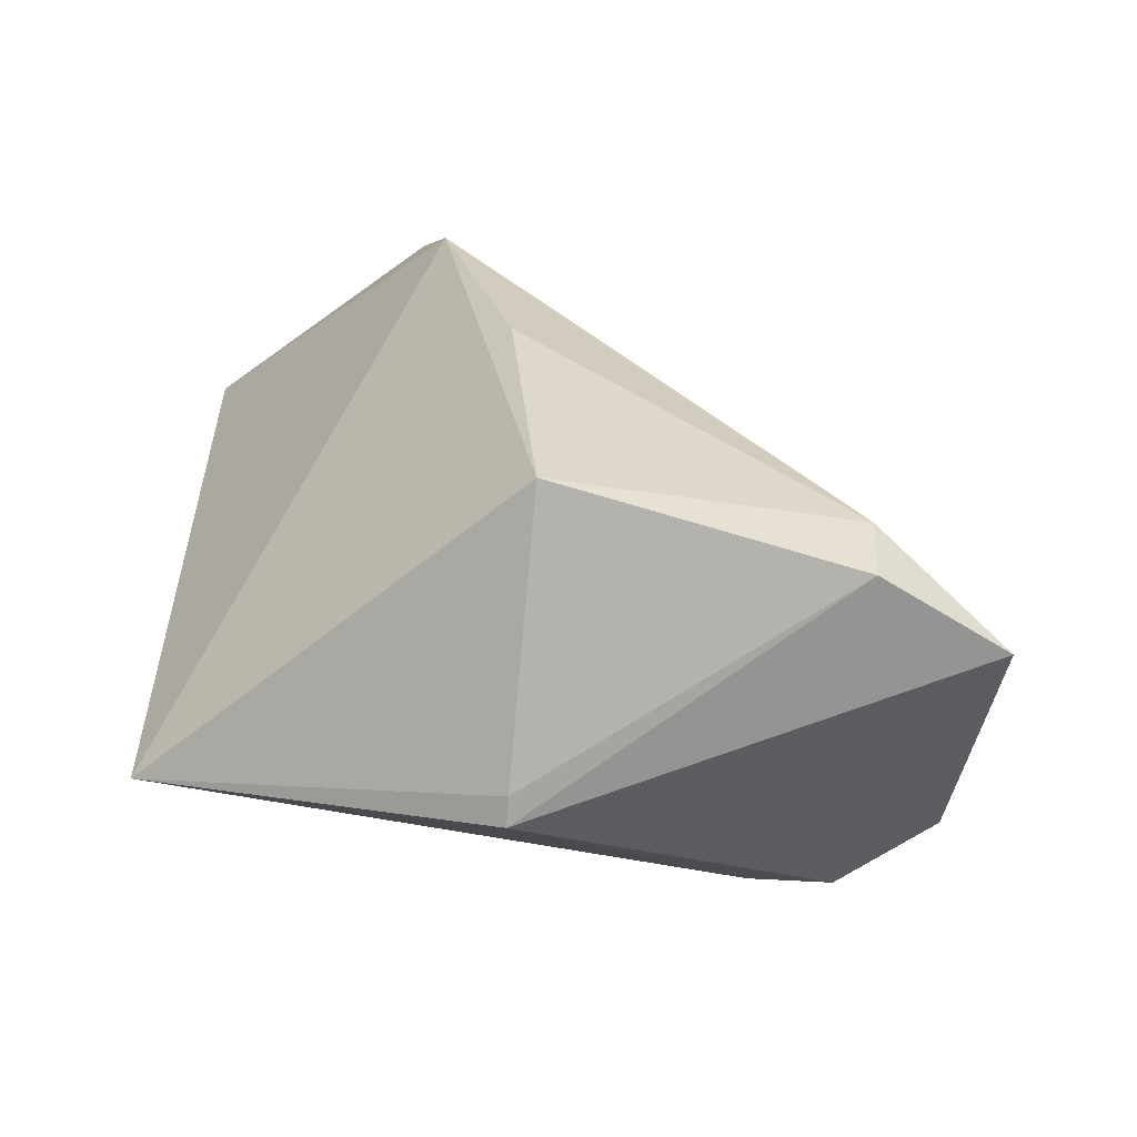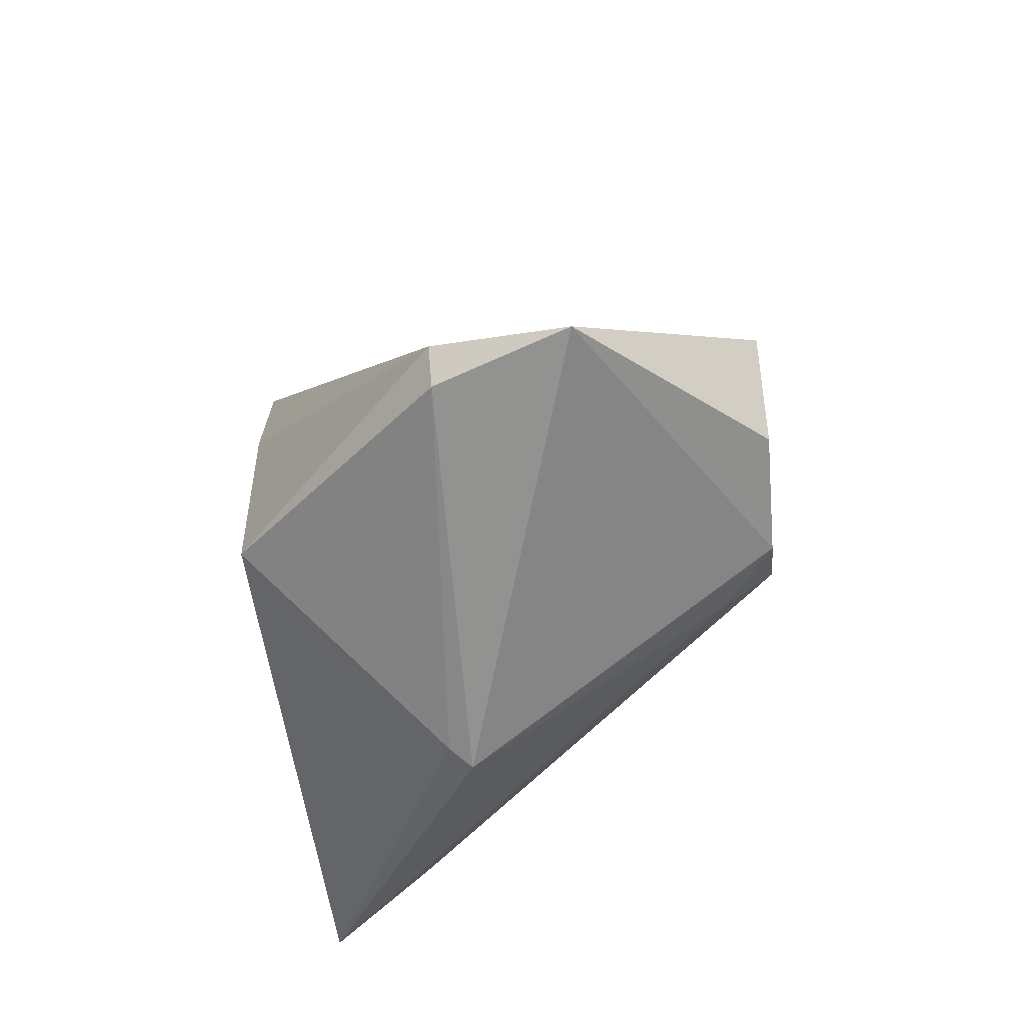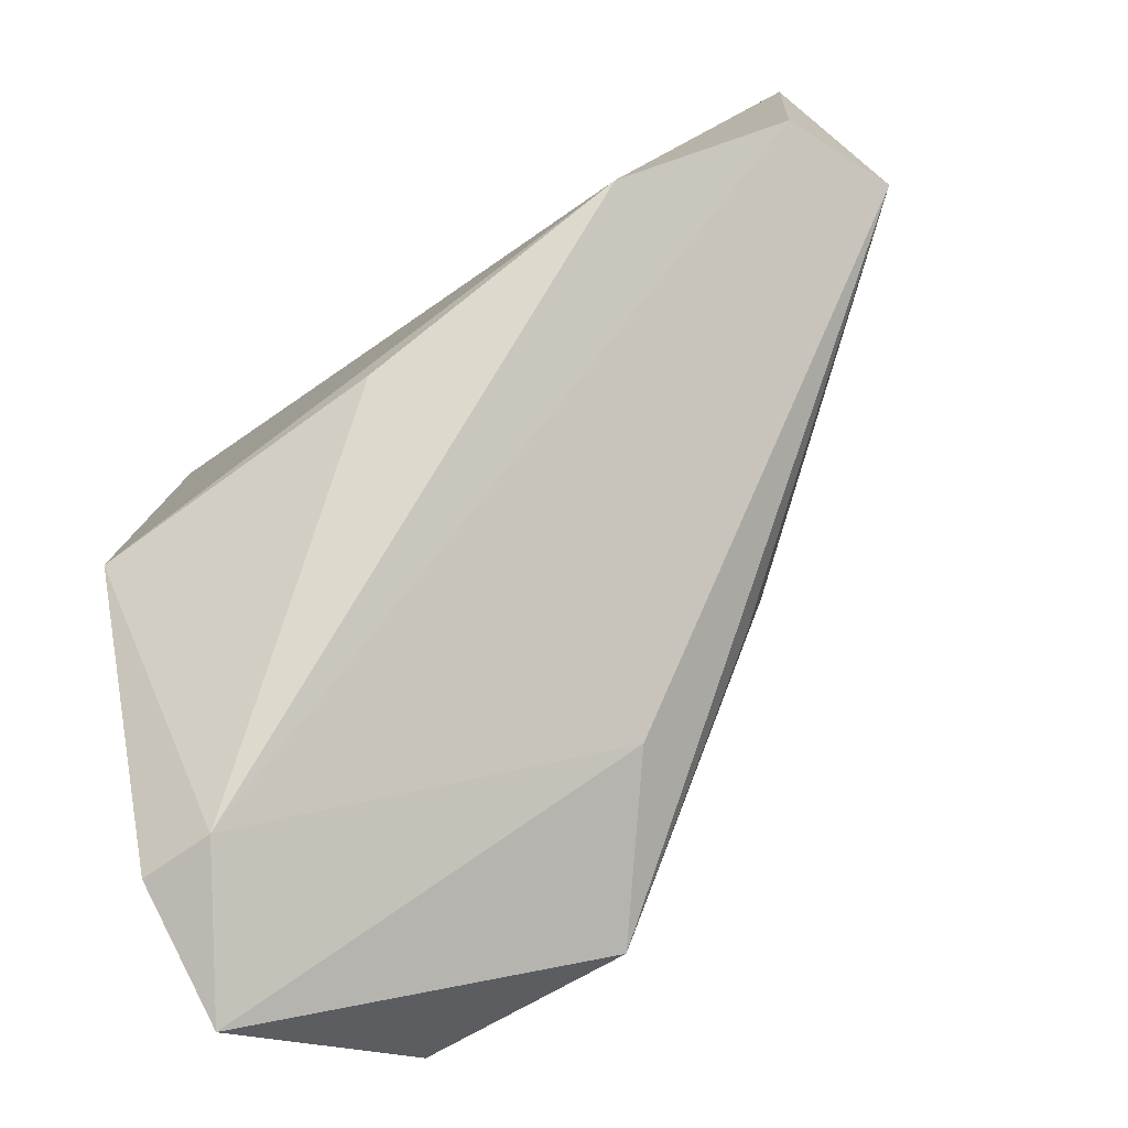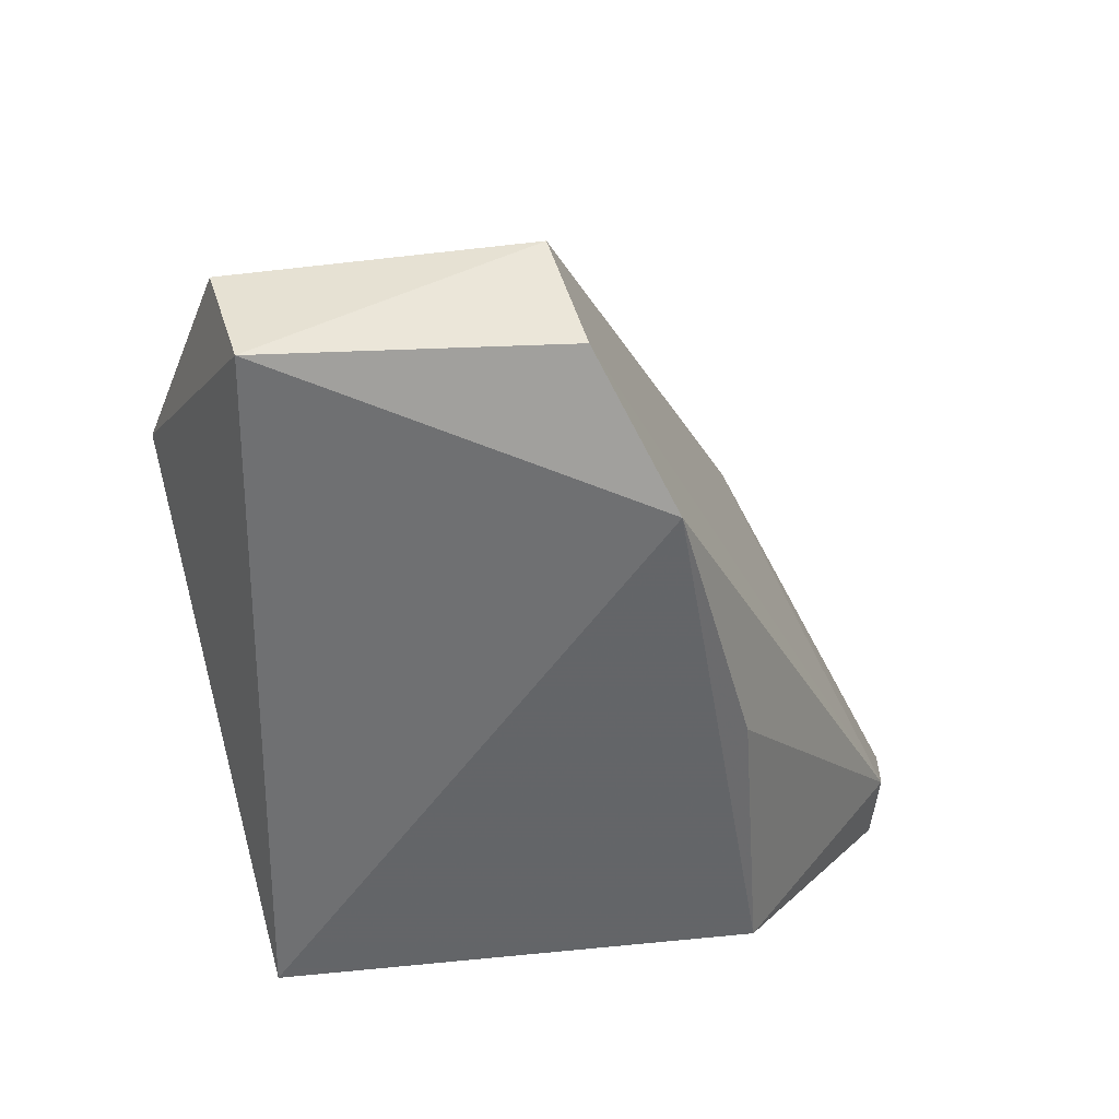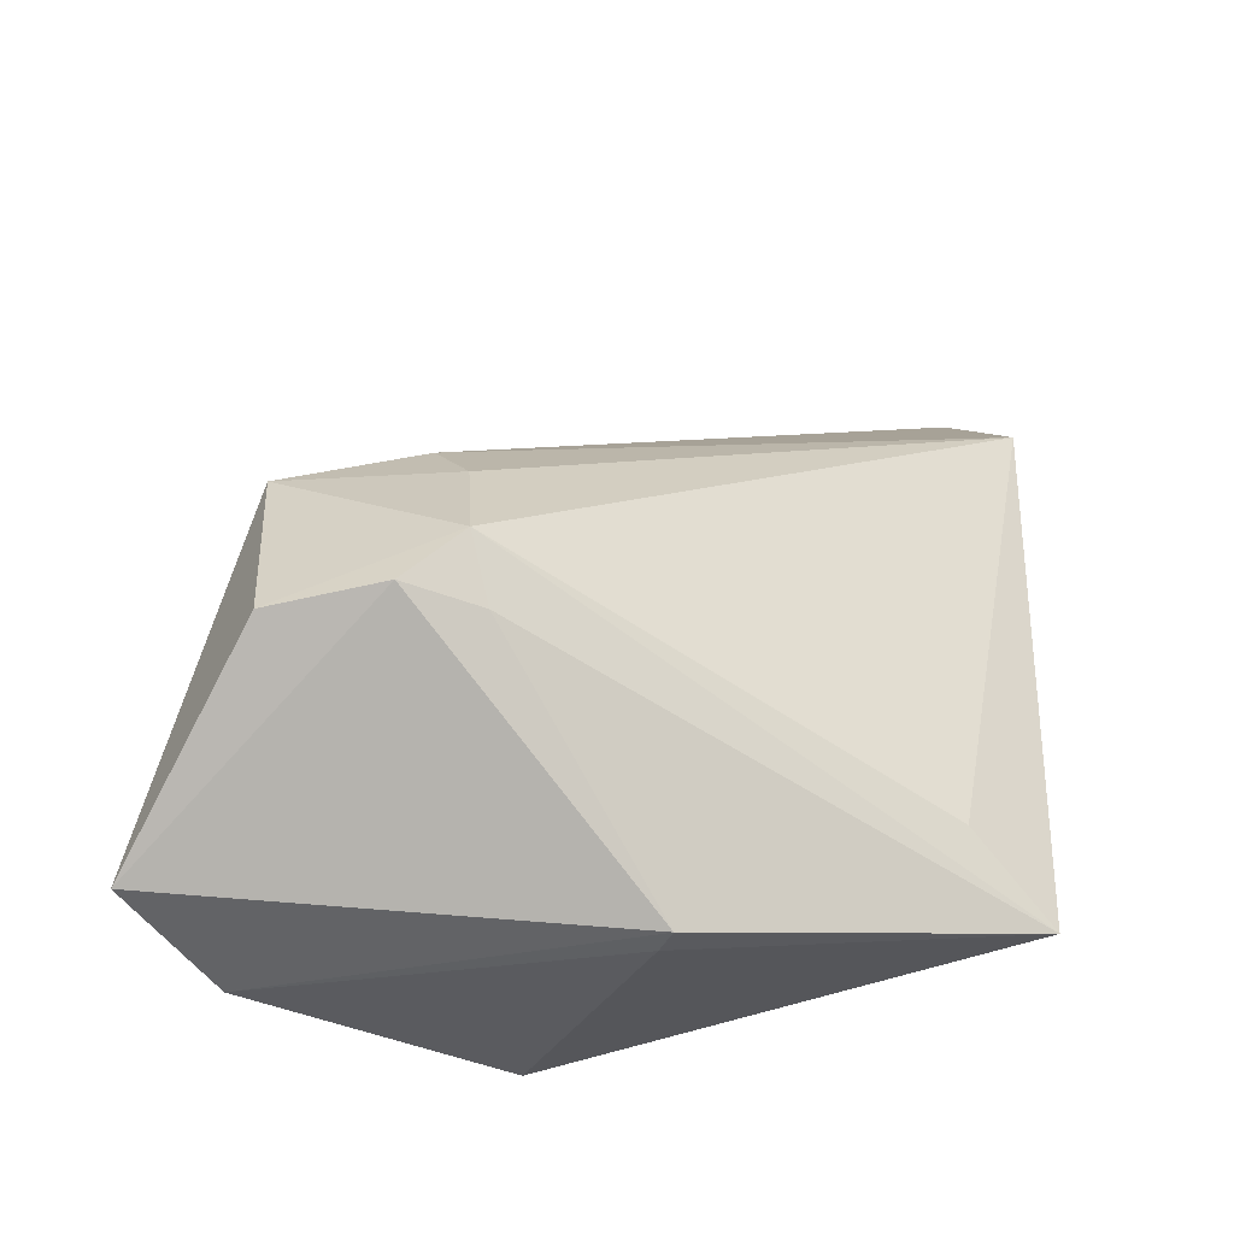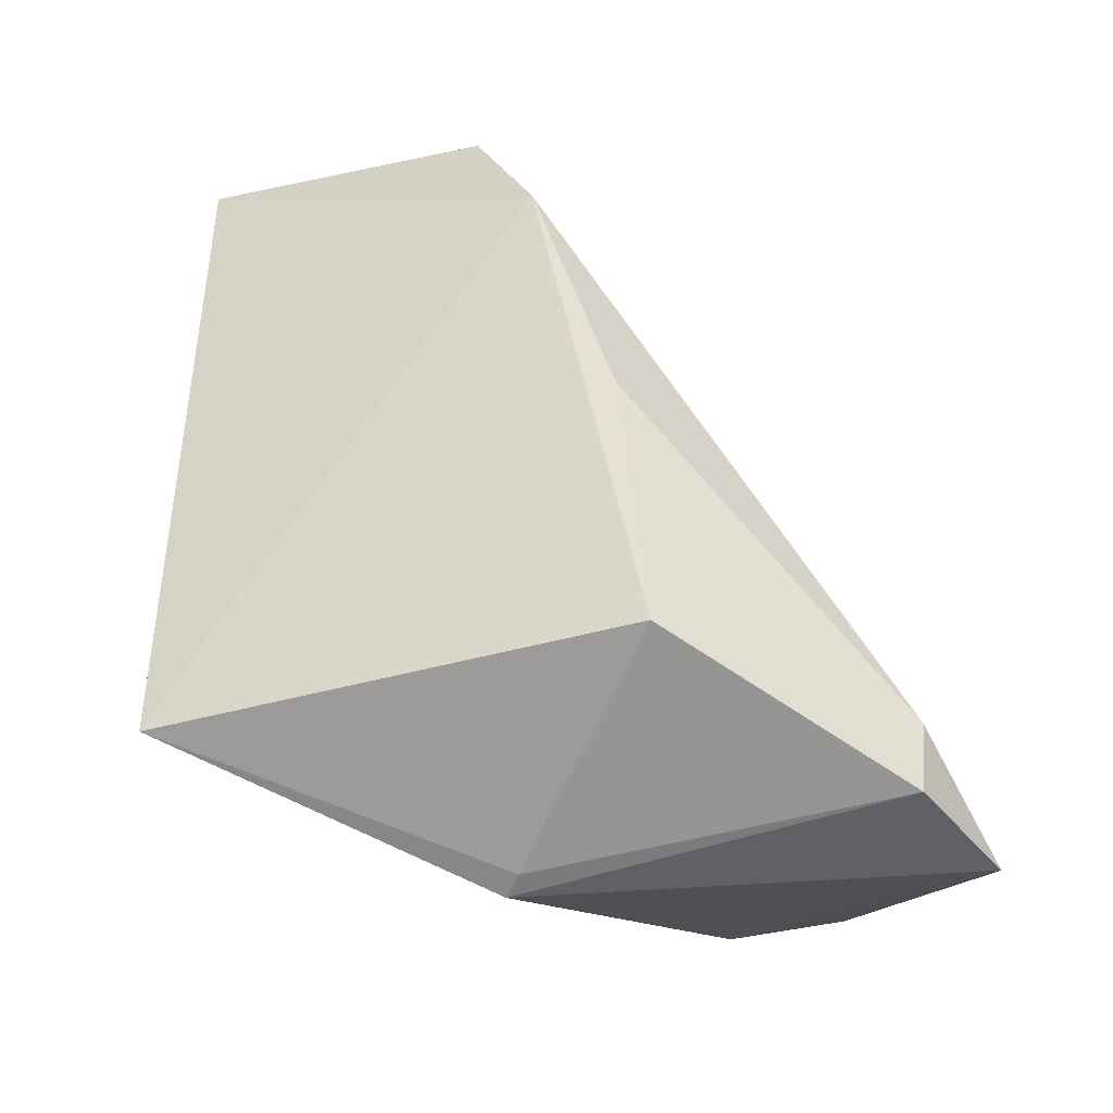
<metadata>
{"format":"obj","ext":"obj","renderer":"f3d","projection":"perspective","resolution":1024,"background":"white","views":[{"elev":-57.9,"azim":-51.3,"up":"+Z"},{"elev":-61.3,"azim":7.4,"up":"+Z"},{"elev":-77.2,"azim":-57.8,"up":"+Y"},{"elev":34.8,"azim":-99.6,"up":"+Z"},{"elev":-59.0,"azim":106.9,"up":"+Z"},{"elev":-41.4,"azim":-72.6,"up":"+Z"}]}
</metadata>
<code>
v 0.06179 0.01239 0.09837
v 0.07928 -0.01213 0.07501
v 0.07871 -0.003928 0.06823
v 0.06502 -0.0005948 0.06068
v 0.05449 -0.004882 0.09012
v 0.07147 -0.01953 0.06232
v 0.05681 0.01223 0.06594
v 0.07777 -0.006104 0.07677
v 0.06089 -0.000589 0.09927
v 0.07892 -0.01173 0.06602
v 0.06511 0.0153 0.08949
v 0.07646 -0.003875 0.06612
v 0.0564 0.01178 0.09792
v 0.05615 -0.009219 0.06587
v 0.07189 -0.004528 0.08621
v 0.07817 -0.00441 0.07359
v 0.07278 -0.01097 0.07987
v 0.07868 -0.006587 0.0659
v 0.06132 0.009977 0.06782
v 0.05644 -0.001494 0.09715
v 0.06551 -0.01785 0.06581
v 0.06412 -0.001427 0.06104
v 0.07224 -0.00615 0.08527
v 0.06568 -0.01751 0.06267
v 0.05548 -0.008243 0.07834
f 10 3 2
f 10 2 6
f 11 1 8
f 12 7 3
f 12 4 7
f 13 7 5
f 13 11 7
f 13 1 11
f 13 9 1
f 14 5 7
f 15 8 1
f 15 2 8
f 15 1 9
f 16 8 2
f 16 2 3
f 16 11 8
f 16 3 11
f 17 6 2
f 17 2 9
f 18 10 6
f 18 6 4
f 18 4 12
f 18 12 3
f 18 3 10
f 19 11 3
f 19 3 7
f 19 7 11
f 20 13 5
f 20 9 13
f 20 17 9
f 21 6 17
f 21 20 5
f 21 17 20
f 22 14 7
f 22 7 4
f 23 15 9
f 23 9 2
f 23 2 15
f 24 21 14
f 24 6 21
f 24 14 22
f 24 22 4
f 24 4 6
f 25 21 5
f 25 5 14
f 25 14 21

</code>
